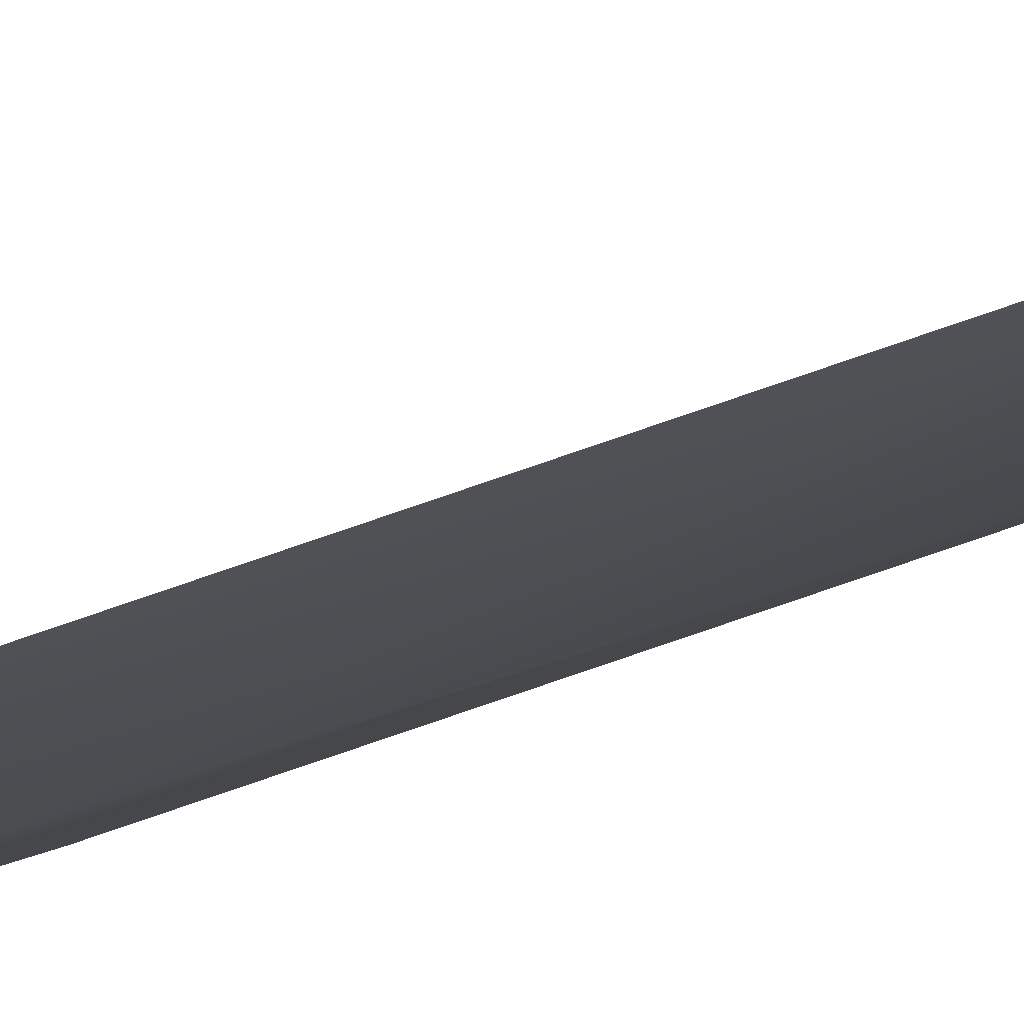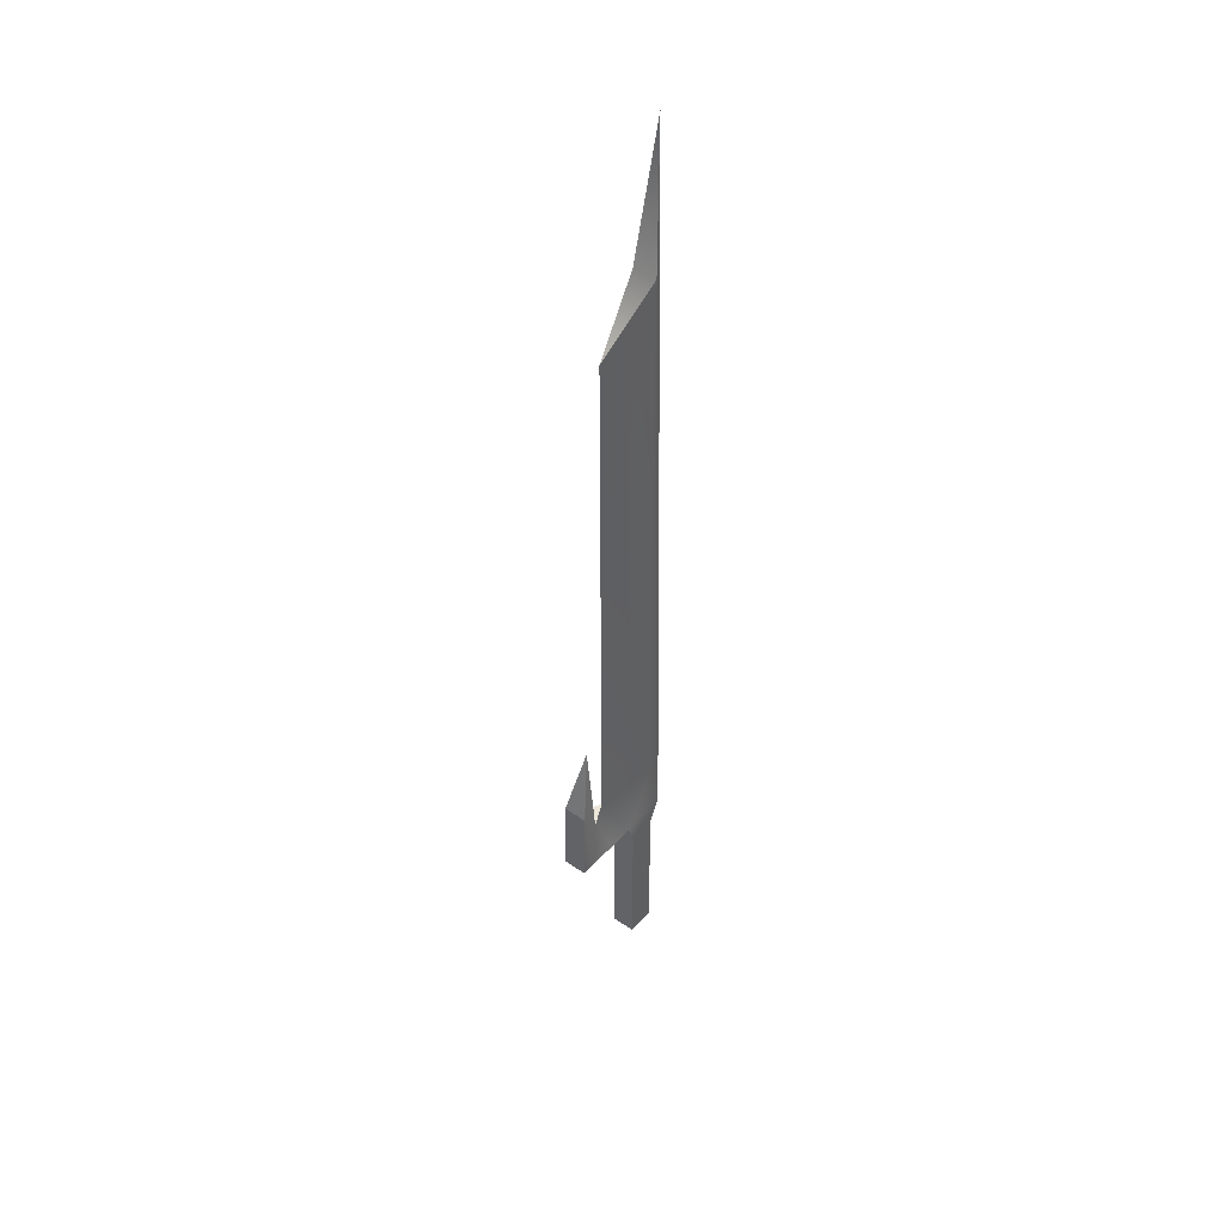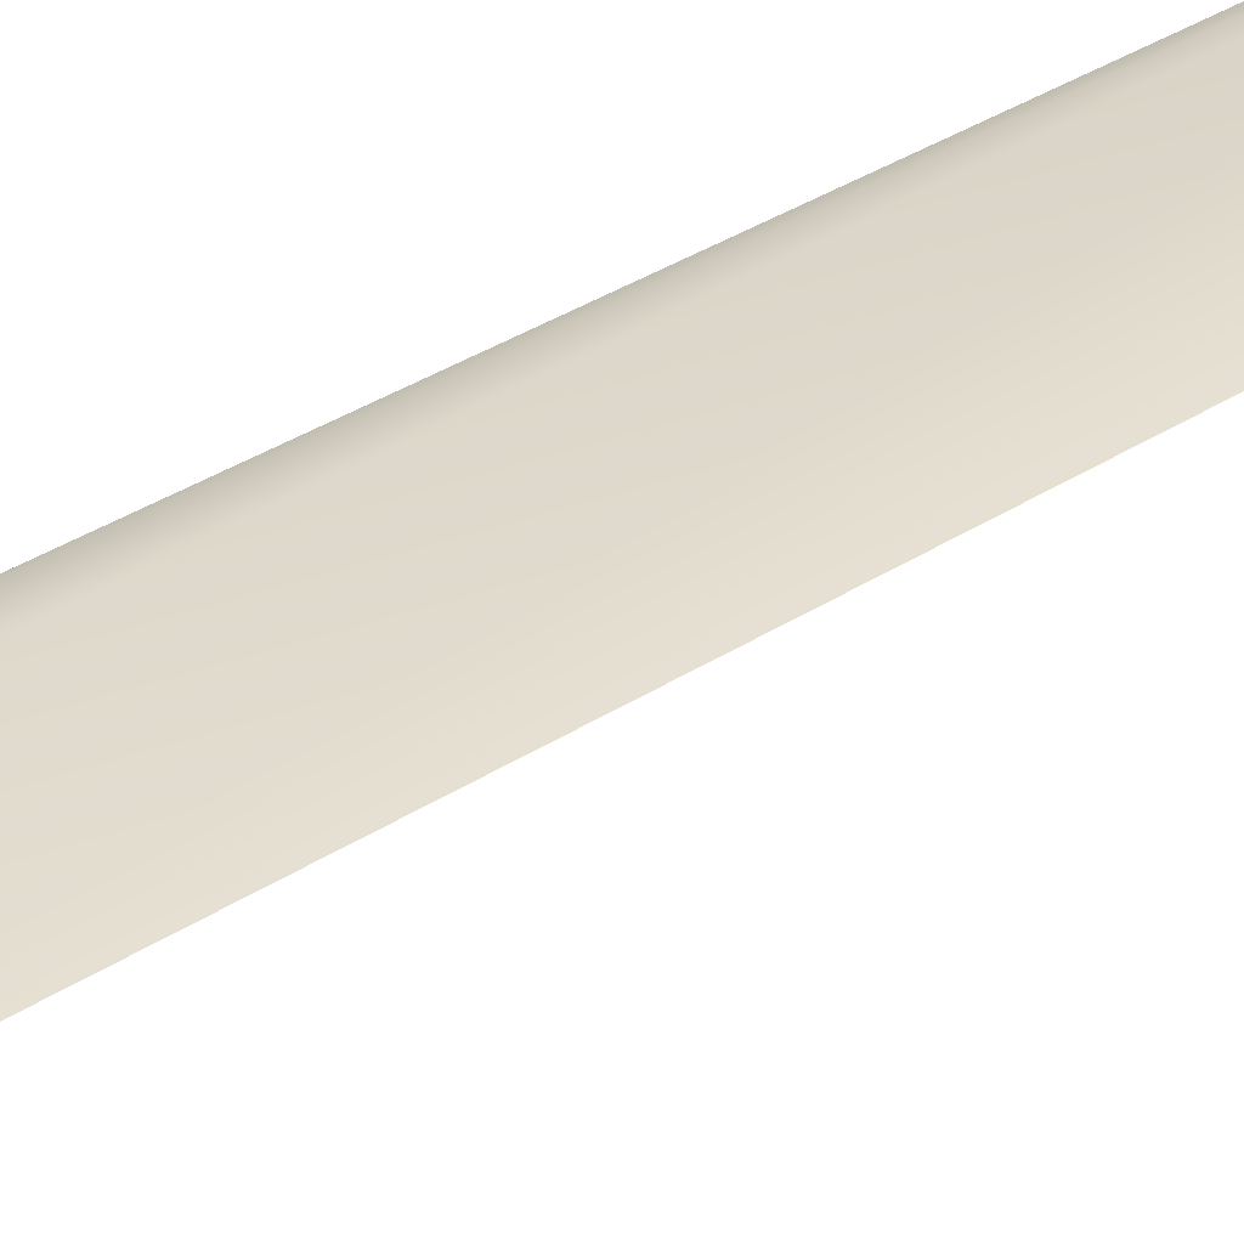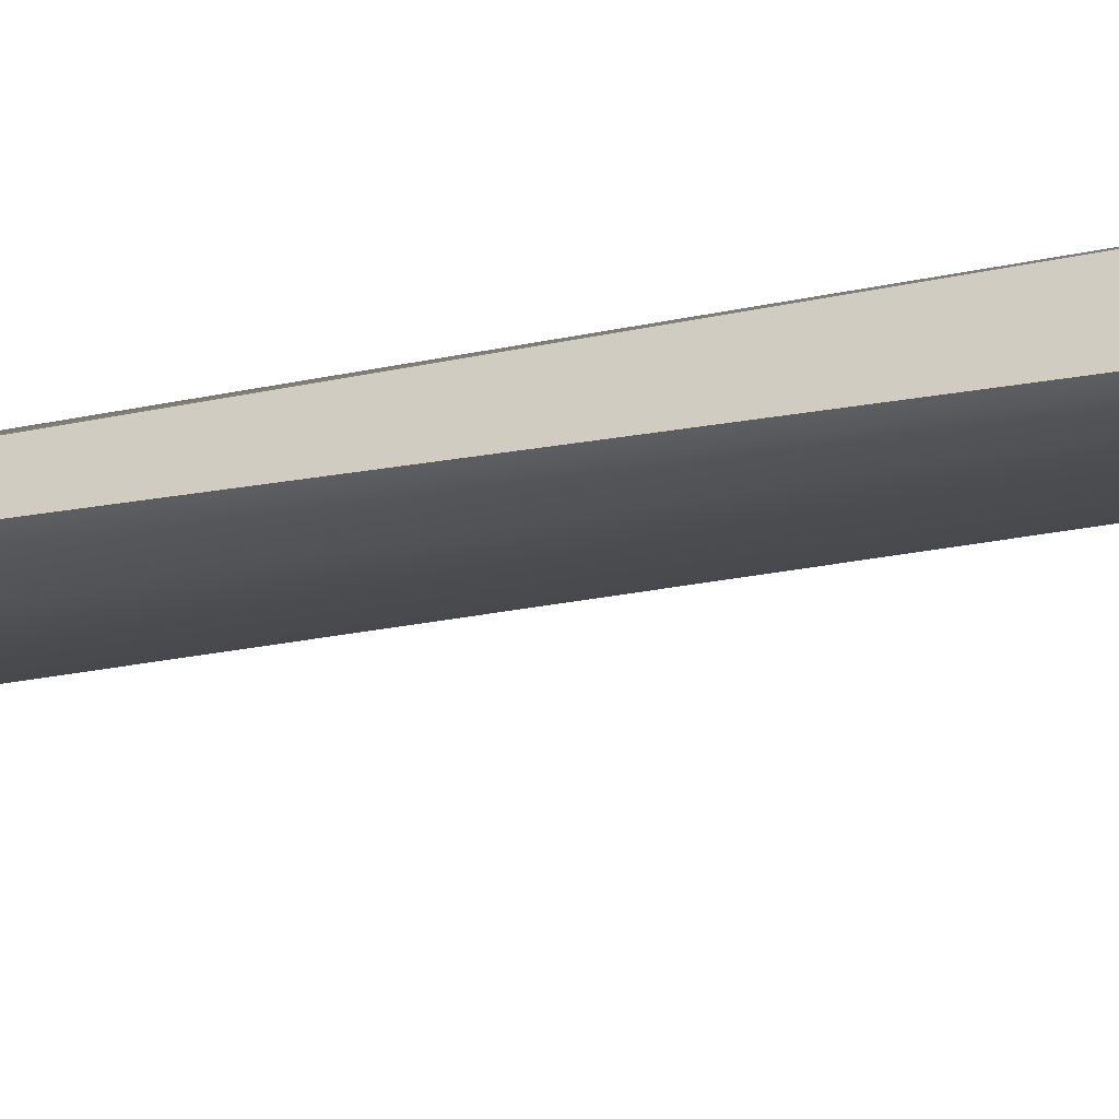
<metadata>
{"format":"obj","ext":"obj","renderer":"f3d","projection":"perspective","resolution":1024,"background":"white","views":[{"elev":-12.3,"azim":147.3,"up":"+Z"},{"elev":45.3,"azim":128.3,"up":"+Y"},{"elev":30.1,"azim":45.0,"up":"+Z"},{"elev":-23.2,"azim":-69.8,"up":"+Z"}]}
</metadata>
<code>
g default
v -0.7555 1.536 -0.0719
v -0.6463 1.536 -0.0719
v -0.7555 2.734 -0.08984
v -0.6438 2.439 -0.08984
v -0.7555 1.536 -0.1078
v -0.6463 1.536 -0.1078
v -0.7555 1.636 -0.0719
v -0.7555 1.636 -0.1078
v -0.6438 1.623 -0.08984
v -0.7306 2.523 -0.0719
v -0.7306 2.523 -0.1078
v -0.7306 1.626 -0.1078
v -0.6844 1.536 -0.1078
v -0.6844 1.536 -0.0719
v -0.7306 1.626 -0.0719
v -0.6064 1.536 -0.1078
v -0.6064 1.536 -0.0719
v -0.6064 1.623 -0.1078
v -0.6064 1.623 -0.0719
v -0.5805 1.536 -0.1078
v -0.5805 1.536 -0.0719
v -0.5823 1.623 -0.1078
v -0.5823 1.623 -0.0719
v -0.6105 1.763 -0.08984
v -0.5823 1.657 -0.0719
v -0.5823 1.657 -0.1078
v -0.7402 1.272 -0.1078
v -0.6969 1.272 -0.1078
v -0.6969 1.272 -0.0719
v -0.7402 1.272 -0.0719
v -0.6969 1.505 -0.1078
v -0.7402 1.505 -0.1078
v -0.7402 1.505 -0.0719
v -0.6969 1.505 -0.0719
g pCube1
f 1 14 15 7
f 3 10 11
f 8 12 13 5
f 21 20 22 23
f 5 1 7 8
f 8 7 3
f 3 11 12 8
f 7 15 10 3
f 10 4 11
f 12 11 4 9
f 13 12 9 6
f 14 13 6 2
f 15 14 2 9
f 10 15 9 4
f 2 6 16 17
f 6 9 18 16
f 9 19 18
f 9 2 17 19
f 17 16 20 21
f 16 18 22 20
f 24 25 26
f 19 17 21 23
f 18 19 24
f 19 23 25 24
f 23 22 26 25
f 22 18 24 26
f 27 28 29 30
f 5 13 31 32
f 13 14 34 31
f 14 1 33 34
f 1 5 32 33
f 32 31 28 27
f 33 32 27 30
f 34 33 30 29
f 31 34 29 28

</code>
